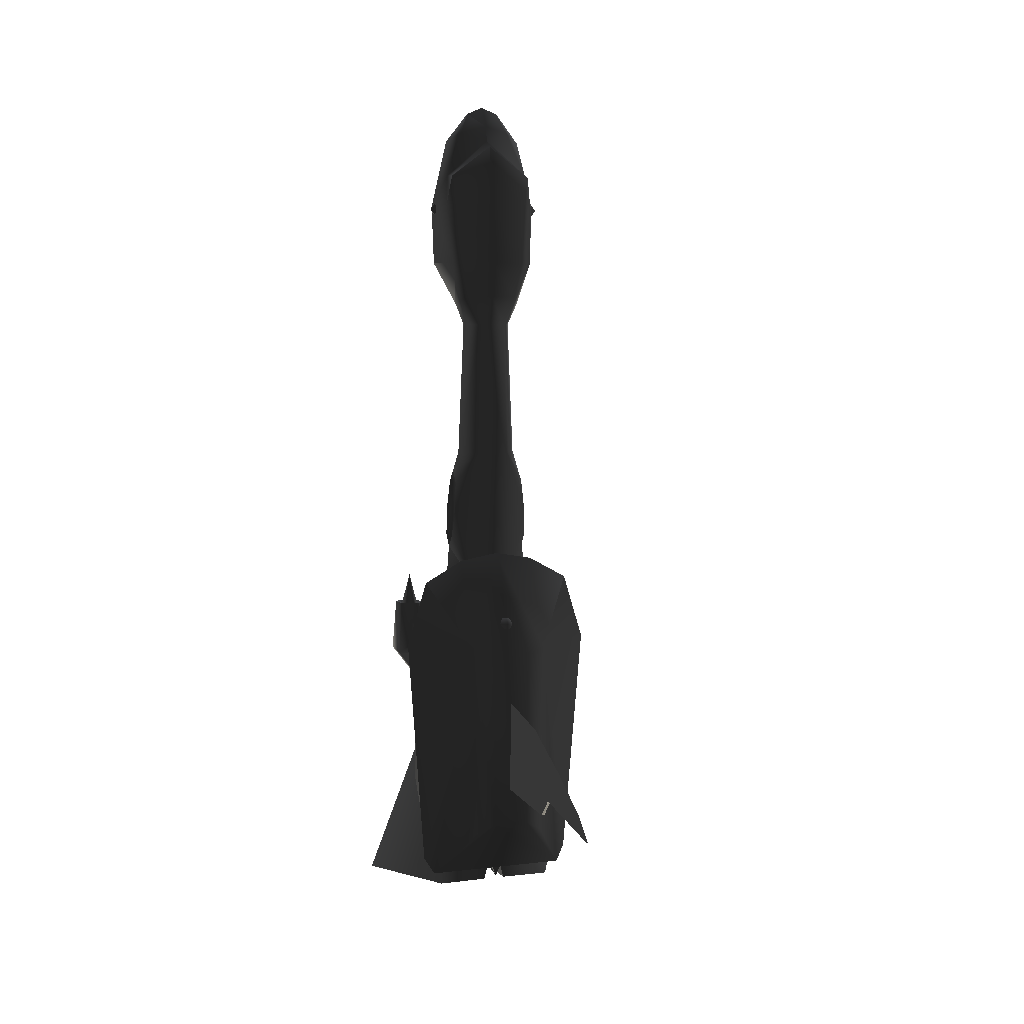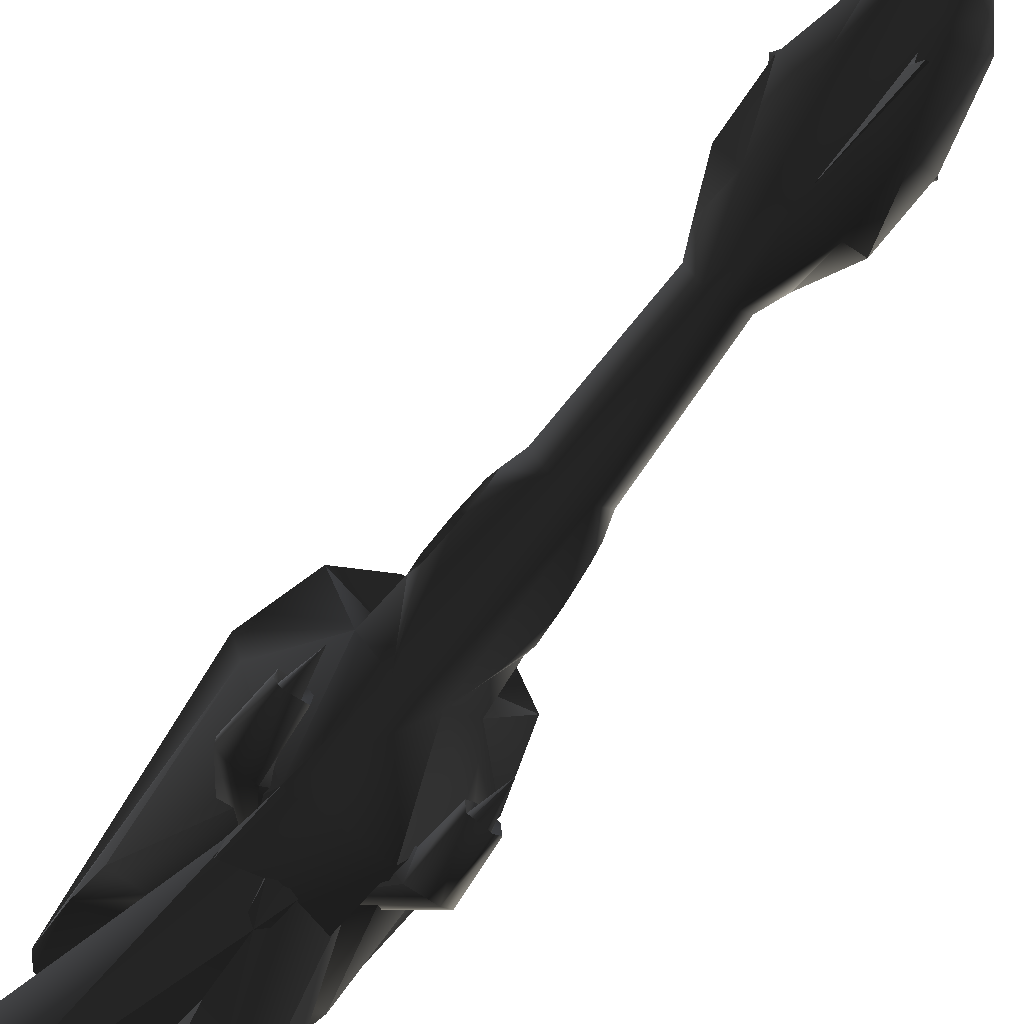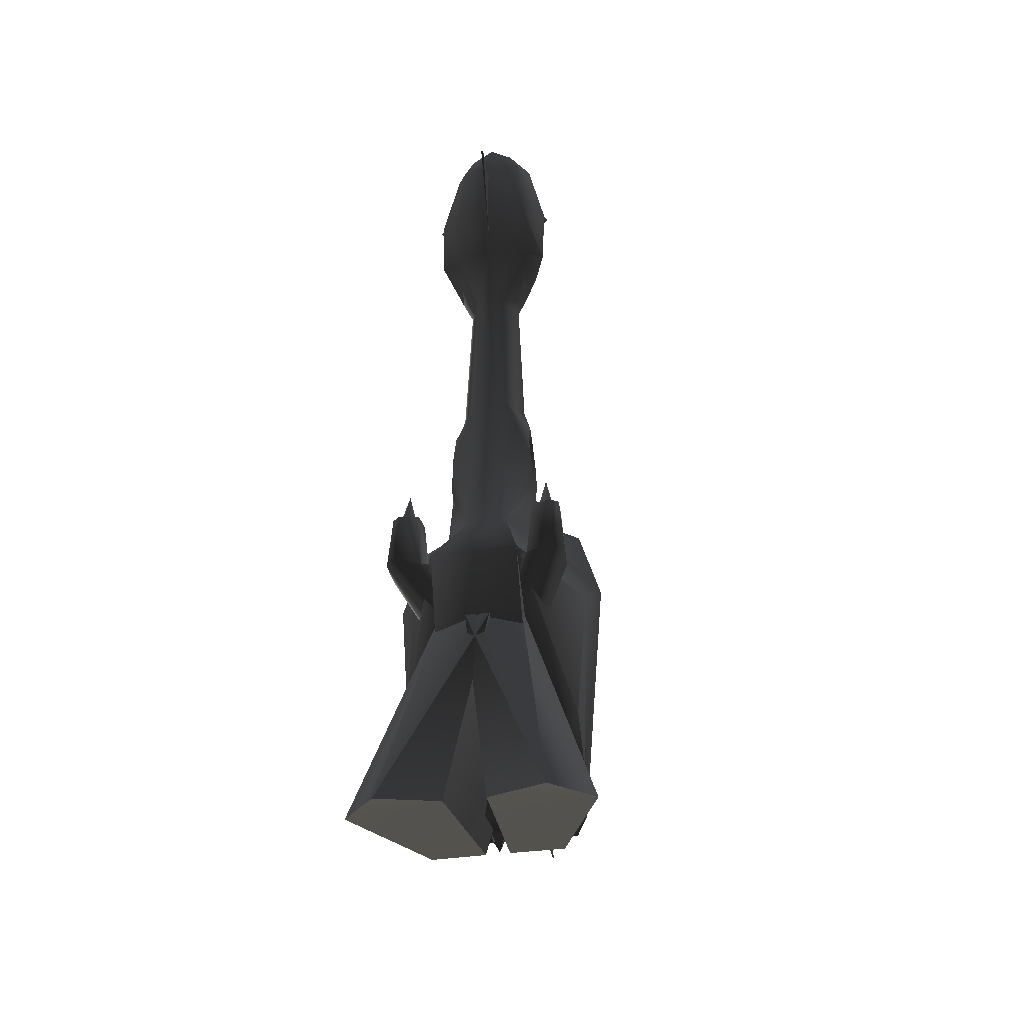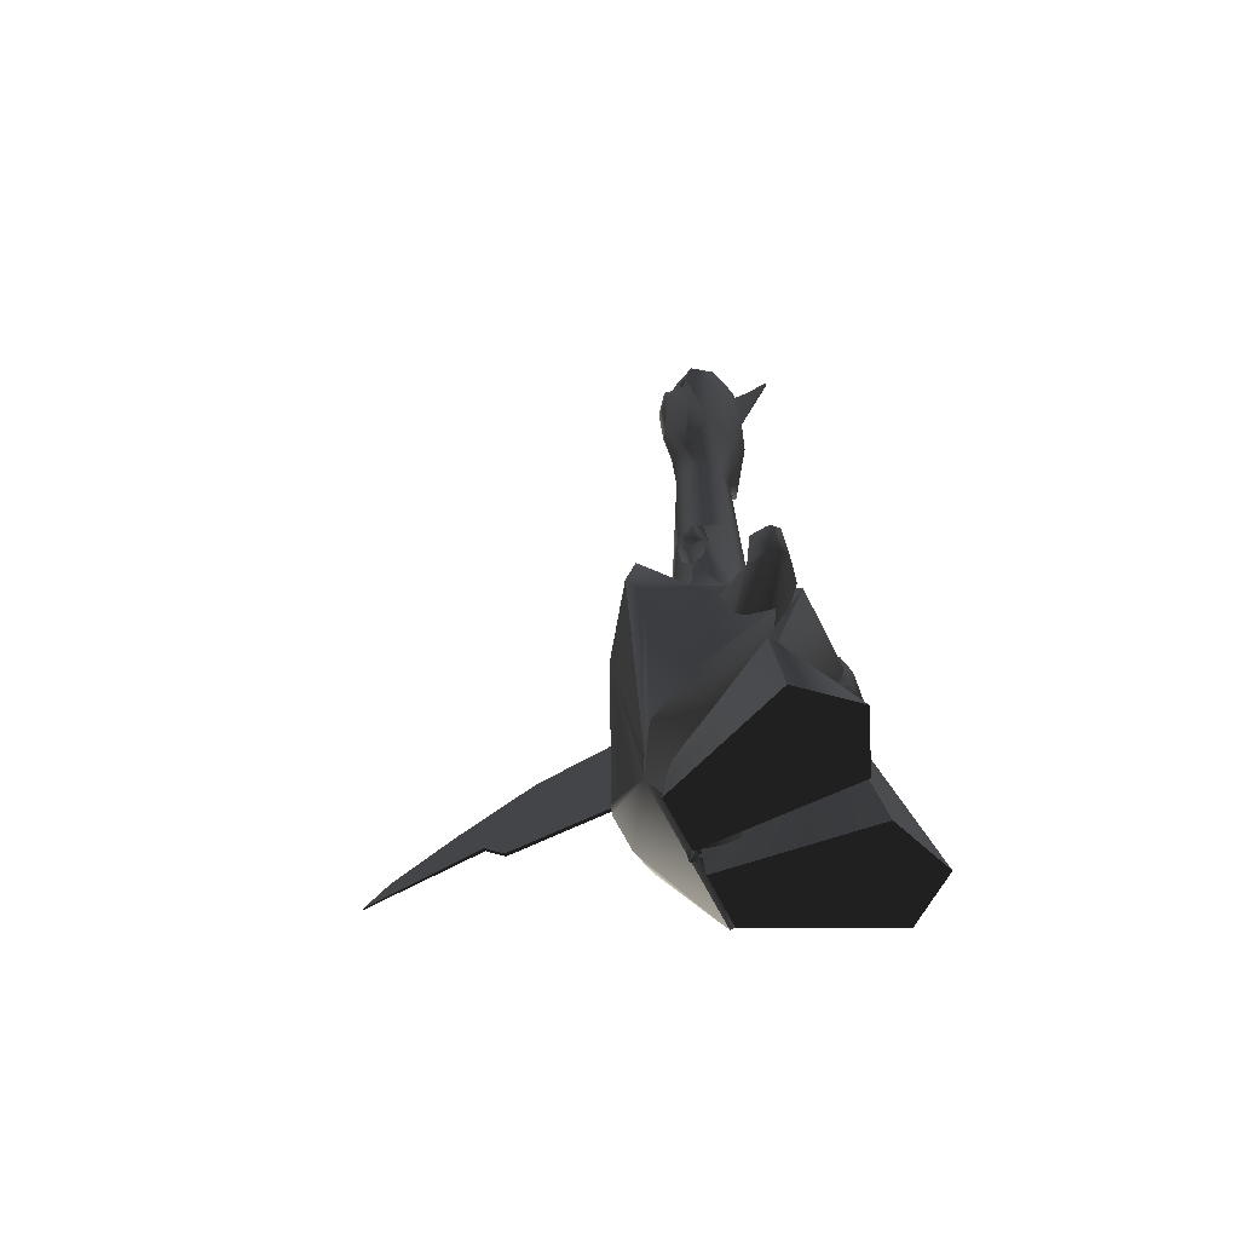
<metadata>
{"format":"obj","ext":"obj","renderer":"f3d","projection":"perspective","resolution":1024,"background":"white","views":[{"elev":6.3,"azim":160.9,"up":"+Z"},{"elev":-73.6,"azim":-36.5,"up":"+Y"},{"elev":-34.8,"azim":11.5,"up":"+Z"},{"elev":-62.1,"azim":-64.0,"up":"+Z"}]}
</metadata>
<code>
v  -0.3935 -0.2304 -0.5558
v  -0.3935 0.1976 -1.46
v  -0.787 -0.2304 -0.7766
v  0 -0.2314 -0.4857
v  -0.1968 0.2782 -1.523
v  0.1968 0.2782 -1.523
v  0.3935 0.1976 -1.46
v  0.3935 -0.2304 -0.5558
v  0.787 -0.2304 -0.7766
v  -0.7083 -0.2304 -3.97
v  -0.1771 0.2783 -3.345
v  0.1771 0.2783 -3.345
v  0.7083 -0.2304 -3.97
v  -0.5715 -0.6975 3.217
v  -0.5486 -0.6982 2.618
v  -0.3531 -0.8021 2.618
v  -0.3583 -0.9064 3.216
v  -0.3504 -0.5523 2.191
v  -0.002144 -0.9105 2.618
v  -0.1254 -0.7877 1.965
v  -0.5497 -0.6975 2.618
v  -0.421 -0.3821 2.618
v  -0.2507 -0.5705 1.965
v  -0.4741 -0.468 3.217
v  -0.334 -0.3282 2.619
v  -0.2641 -0.3714 2.263
v  -0.4387 -0.5296 3.54
v  -0.3575 -0.3023 3.215
v  -0.4221 -0.3987 3.527
v  -0.002001 -0.2798 3.215
v  -0.00187 -0.2968 2.619
v  -0.001632 -0.3339 2.263
v  -0.1254 -0.3534 1.965
v  0.002519 -0.3699 3.616
v  -0.000829 -0.4287 3.847
v  -0.2597 -0.6151 4.006
v  -0.001087 -0.5159 3.913
v  -0.401 -0.6974 3.913
v  -0.001602 -0.5638 4.071
v  -0.1704 -0.6994 4.211
v  -0.003688 -0.6988 4.283
v  -0.2828 -0.8784 3.873
v  -0.2115 -0.8156 4.079
v  -0.002175 -1.022 3.216
v  0.000279 -0.9745 3.83
v  -0.001705 -0.835 4.195
v  0.1818 -0.2556 -0.8974
v  -0.1818 -0.2556 -0.8974
v  -0.1818 -0.8855 -0.8974
v  -0.4201 -0.5851 -0.4358
v  -0.4619 -0.5705 -0.8974
v  -0.4082 -0.6869 -0.3137
v  -0.4128 -0.4829 -0.3145
v  -0.2832 -0.5823 -0.3454
v  -0.2832 -0.5018 -0.2507
v  -0.1536 -0.8366 0.587
v  -0.3952 -0.7295 -0.02147
v  -0.2832 -0.6964 -0.02238
v  -0.3776 -0.6873 0.2716
v  -0.2832 -0.6629 -0.2507
v  -0.3703 -0.5851 0.3929
v  -0.2832 -0.6627 0.2072
v  -0.3105 -0.5797 0.5901
v  -0.1536 -0.3045 0.5903
v  -0.3776 -0.4833 0.2708
v  -0.2832 -0.5823 0.3015
v  -0.3952 -0.4406 -0.02147
v  -0.2832 -0.5017 0.2068
v  -0.2832 -0.4684 -0.02205
v  0.2832 -0.5823 -0.3454
v  0.2832 -0.6629 -0.2507
v  0.4174 -0.6869 -0.3137
v  0.4201 -0.5851 -0.4358
v  0.1818 -0.8855 -0.8974
v  0.2832 -0.6964 -0.02238
v  0.3952 -0.7295 -0.02147
v  0.4619 -0.5705 -0.8974
v  0.4174 -0.4866 -0.3149
v  0.1536 -0.8366 0.587
v  0.373 -0.6873 0.2716
v  0.3703 -0.5851 0.3929
v  0.3105 -0.5797 0.5901
v  0.2507 -0.5705 1.965
v  0.1254 -0.7877 1.965
v  0.2832 -0.6627 0.2072
v  0.2832 -0.5823 0.3015
v  0.2832 -0.5017 0.2068
v  0.373 -0.4833 0.2708
v  0.1536 -0.3045 0.5903
v  0.2832 -0.4684 -0.02208
v  0.3952 -0.4406 -0.02147
v  0.1254 -0.3534 1.965
v  0.2832 -0.5018 -0.2507
v  0.3543 -0.9064 3.216
v  0.3491 -0.8021 2.618
v  0.5424 -0.6982 2.618
v  0.5651 -0.6975 3.217
v  0.4163 -0.3821 2.618
v  0.3465 -0.5523 2.191
v  0.2833 -0.8784 3.873
v  0.3998 -0.6974 3.913
v  0.208 -0.8156 4.079
v  0.1614 -0.6994 4.211
v  0.4407 -0.5296 3.54
v  0.2573 -0.6151 4.006
v  0.4711 -0.468 3.217
v  0.4271 -0.3987 3.527
v  0.3535 -0.3023 3.215
v  0.3303 -0.3282 2.619
v  0.2612 -0.3714 2.263
v  -0.3959 -0.504 3.54
v  0.3992 -0.504 3.54
v  -0.8074 -0.3339 -3.401
v  -0.8538 -0.3273 -1.532
v  -0.8057 -0.2822 -3.813
v  -0.9899 -0.2304 -1.441
v  -0.3542 0.1962 -3.45
v  -0.4014 -1.48 -1.623
v  -0.8059 -0.654 -2.95
v  -0.4319 -0.6545 -2.95
v  -0.4233 -0.6046 -3.872
v  -0.4292 -0.2867 -3.873
v  -0.4271 -0.3341 -3.401
v  0.3542 0.1962 -3.45
v  0.8057 -0.2822 -3.813
v  0.9899 -0.2304 -1.441
v  0.8074 -0.3339 -3.401
v  0.8538 -0.3273 -1.532
v  0.8059 -0.654 -2.95
v  0.4014 -1.48 -1.623
v  0.4233 -0.6046 -3.872
v  0.4319 -0.6545 -2.95
v  0.4271 -0.3341 -3.402
v  0.4292 -0.2867 -3.873
v  0.1876 -1.676 -4.227
v  0.7332 -1.892 -4.253
v  -0.1136 -1.285 -2.195
v  -0.1528 -0.2864 -3.083
v  0.1101 -0.3174 -4.119
v  0.3798 -1.134 -2.074
v  0.3405 -0.2838 -3.085
v  1.089 -1.458 -4.207
v  0.6034 -0.3148 -4.12
v  0 2.276 -2.73
v  -0.005065 2.496 -2.933
v  -0.01447 1.45 -2.794
v  0 1.709 -2.442
v  0 1.03 -2.156
v  -0.01447 1.263 -2.99
v  0.01447 1.45 -2.794
v  0.005065 2.496 -2.933
v  0.01447 1.263 -2.99
v  0 0.2351 -2.025
v  0.01447 0.2351 -2.965
v  -0.01447 0.2351 -2.965
v  -0.6199 -1.237 -1.202
v  -0.6583 -1.325 -0.8367
v  -0.5773 -1.274 -1.202
v  -0.5842 -1.39 -1.203
v  -0.5279 -1.242 -1.147
v  -0.5388 -1.428 -1.147
v  -0.5959 -1.184 -1.147
v  -0.7338 -1.261 -1.203
v  -0.7778 -1.221 -1.147
v  -0.7427 -1.379 -1.203
v  -0.7921 -1.411 -1.148
v  -0.7002 -1.416 -1.203
v  -0.7241 -1.47 -1.148
v  -0.8211 -1.187 -1.697
v  -0.5787 -1.14 -1.55
v  -0.6357 -0.8674 -1.654
v  -0.8308 -1.432 -1.668
v  -0.3248 -0.6665 -2.465
v  -0.7389 -1.511 -1.668
v  -0.4868 -1.219 -1.55
v  -0.2092 -1.236 -1.654
v  -0.498 -1.466 -1.697
v  -0.05589 -0.8987 -2.465
v  0.1136 -1.285 -2.195
v  -0.7332 -1.892 -4.253
v  -0.1876 -1.676 -4.227
v  0.1528 -0.2864 -3.083
v  -0.1101 -0.3174 -4.119
v  -0.3405 -0.2838 -3.085
v  -0.3798 -1.134 -2.074
v  -0.6034 -0.3148 -4.12
v  -1.089 -1.458 -4.207
v  0.5773 -1.274 -1.202
v  0.6583 -1.325 -0.8367
v  0.6199 -1.237 -1.202
v  0.7778 -1.221 -1.147
v  0.5959 -1.184 -1.147
v  0.7338 -1.261 -1.203
v  0.5842 -1.39 -1.203
v  0.5279 -1.242 -1.147
v  0.5388 -1.428 -1.147
v  0.7002 -1.416 -1.203
v  0.7427 -1.379 -1.203
v  0.7241 -1.47 -1.148
v  0.7921 -1.411 -1.148
v  0.6357 -0.8674 -1.654
v  0.5787 -1.14 -1.55
v  0.8211 -1.187 -1.697
v  0.8308 -1.432 -1.668
v  0.3248 -0.6665 -2.465
v  0.7389 -1.511 -1.668
v  0.2092 -1.236 -1.654
v  0.4868 -1.219 -1.55
v  0.05589 -0.8987 -2.465
v  0.498 -1.466 -1.697
v  0.4844 -1.003 -4.194
v  0.4846 -1.003 -4.194
v  0.4846 -1.003 -4.194
v  0.4846 -1.003 -4.194
v  -0.4998 -1.003 -4.194
v  -0.4997 -1.003 -4.194
v  -0.4996 -1.003 -4.194
v  -0.4996 -1.003 -4.194
v  0.1548 -0.6967 4.238
v  0.1549 -0.6965 4.238
v  0.155 -0.6967 4.238
v  0.155 -0.6967 4.238
v  0.4204 -0.6967 3.95
v  0.4205 -0.6965 3.95
v  0.4206 -0.6967 3.95
v  0.4206 -0.6967 3.951
v  -0.4206 -0.6967 3.95
v  -0.4205 -0.6965 3.95
v  -0.4204 -0.6967 3.95
v  -0.4206 -0.6967 3.951
v  -0.155 -0.6967 4.238
v  -0.1549 -0.6965 4.238
v  -0.1548 -0.6967 4.238
v  -0.155 -0.6967 4.238
v  -5.7e-05 -0.05763 -0.9995
v  0 -0.05747 -0.9994
v  0.000113 -0.05763 -0.9994
v  -5.7e-05 -0.05763 -0.9993
v  0.00039 -1.127 3.62
v  0.01173 -1.33 3.703
v  -0.001962 -0.931 2.764
v  -0.002175 -0.9782 3.695
v  -0.01066 -1.33 3.703
v  -0.02415 -1.127 3.62
v  -5.7e-05 -0.2309 -3.971
v  0 -0.2307 -3.971
v  0.000113 -0.2309 -3.971
v  -5.7e-05 -0.2309 -3.971
v  0.03655 0.08984 -1.143
v  0.07311 0.1179 -1.2
v  0 0.155 -1.182
v  -0.03655 0.08984 -1.143
v  -0.07311 0.1179 -1.2
v  0.03655 0.1461 -1.257
v  -0.03655 0.1461 -1.257
v  0.003266 0.1635 -1.178
v  0.004964 0.1615 -1.176
v  0.005813 0.1643 -1.176
v  0.005813 0.1628 -1.179
v  0.04179 -0.2316 -3.966
v  0.08357 -0.3083 -3.871
v  0 -0.2437 -4.07
v  -0.04179 -0.2316 -3.966
v  0.04179 -0.3105 -4
v  -0.04179 -0.3105 -4
v  -0.08357 -0.3083 -3.871
v  -0.001941 -0.2357 -4.104
v  0 -0.2364 -4.107
v  0.00097 -0.2373 -4.104
v  0.00097 -0.2341 -4.105
v  -0.5479 -0.6432 3.25
v  -0.5376 -0.6187 3.191
v  -0.5983 -0.658 3.194
v  -0.5561 -0.662 3.252
v  -0.5704 -0.6938 3.196
v  -0.5505 -0.6466 3.135
v  -0.5587 -0.6654 3.137
v  -0.6129 -0.6551 3.208
v  -0.612 -0.6526 3.208
v  -0.6144 -0.6531 3.209
v  -0.614 -0.6532 3.207
v  0.5911 -0.6593 3.194
v  0.5304 -0.62 3.191
v  0.5408 -0.6445 3.25
v  0.549 -0.6633 3.252
v  0.5632 -0.6951 3.196
v  0.5433 -0.6479 3.135
v  0.5515 -0.6667 3.137
v  0.6072 -0.6544 3.209
v  0.6048 -0.6539 3.208
v  0.6058 -0.6564 3.208
v  0.6069 -0.6545 3.207
g frm-body_1_1
f 1 2 3
f 4 5 2
f 4 2 1
f 4 6 5
f 6 4 7
f 4 8 7
f 8 9 7
f 10 11 12
f 13 10 12
f 14 15 16
f 17 14 16
f 16 15 18
f 17 16 19
f 19 16 20
f 20 16 18
f 18 15 21
f 14 21 15
f 18 21 22
f 18 23 20
f 24 22 21
f 14 24 21
f 25 22 24
f 18 22 26
f 26 22 25
f 27 24 14
f 28 25 24
f 28 24 29
f 30 31 25
f 28 30 25
f 25 31 26
f 31 32 26
f 32 33 26
f 33 18 26
f 18 33 23
f 29 34 28
f 28 34 30
f 34 29 35
f 36 37 27
f 38 36 27
f 14 38 27
f 39 37 36
f 39 36 40
f 38 40 36
f 41 39 40
f 14 17 38
f 17 42 38
f 38 42 43
f 43 40 38
f 44 17 19
f 42 17 44
f 43 42 45
f 45 42 44
f 46 43 45
f 40 43 46
f 46 41 40
f 47 4 48
f 1 48 4
f 48 1 3
f 47 8 4
f 8 47 9
f 49 50 51
f 51 50 48
f 52 50 49
f 48 50 53
f 50 54 55
f 50 55 53
f 49 56 57
f 52 49 57
f 58 57 59
f 59 57 56
f 60 57 58
f 60 52 57
f 61 62 59
f 61 59 56
f 58 59 62
f 56 63 61
f 63 64 61
f 65 66 61
f 65 61 64
f 61 66 62
f 65 64 67
f 64 48 67
f 64 63 33
f 66 65 68
f 65 67 68
f 67 48 53
f 67 53 69
f 69 68 67
f 69 53 55
f 63 56 20
f 23 63 20
f 63 23 33
f 54 52 60
f 52 54 50
f 70 71 72
f 73 70 72
f 73 72 74
f 72 71 75
f 72 75 76
f 72 76 74
f 73 74 77
f 73 77 47
f 78 70 73
f 73 47 78
f 79 74 76
f 76 80 79
f 80 81 79
f 79 81 82
f 83 84 79
f 82 83 79
f 76 85 80
f 80 86 81
f 85 86 80
f 75 85 76
f 81 87 88
f 81 88 89
f 81 86 87
f 81 89 82
f 90 91 88
f 90 88 87
f 88 91 89
f 89 91 47
f 89 92 82
f 93 78 91
f 93 91 90
f 91 78 47
f 78 93 70
f 92 83 82
f 49 74 79
f 56 49 79
f 20 56 79
f 79 84 20
f 47 48 64
f 89 47 64
f 92 89 64
f 64 33 92
f 94 95 96
f 97 94 96
f 96 98 97
f 98 96 99
f 99 96 95
f 100 94 97
f 95 94 44
f 45 44 94
f 100 45 94
f 101 100 97
f 45 100 102
f 102 100 101
f 46 45 102
f 46 102 103
f 101 103 102
f 104 105 101
f 105 103 101
f 104 101 97
f 37 39 105
f 105 39 103
f 105 104 37
f 97 106 104
f 98 106 97
f 107 106 108
f 106 98 109
f 108 106 109
f 98 99 110
f 109 98 110
f 110 31 109
f 109 31 108
f 99 92 110
f 110 92 32
f 110 32 31
f 84 83 99
f 83 92 99
f 99 95 84
f 84 95 19
f 19 95 44
f 31 30 108
f 30 34 108
f 108 34 107
f 35 107 34
f 41 103 39
f 103 41 46
f 20 84 19
f 33 32 92
f 37 35 29
f 111 37 29
f 29 24 111
f 37 111 27
f 111 24 27
f 112 106 107
f 107 35 112
f 35 37 112
f 112 37 104
f 104 106 112
f 3 51 48
f 9 47 77
f 62 66 68
f 58 62 68
f 60 58 68
f 54 60 68
f 55 54 68
f 68 69 55
f 70 93 90
f 71 70 90
f 75 71 90
f 85 75 90
f 86 85 90
f 90 87 86
f 113 114 115
f 115 116 2
f 10 115 2
f 114 116 115
f 116 3 2
f 2 117 10
f 2 5 117
f 51 3 116
f 116 114 51
f 118 49 51
f 114 118 51
f 119 118 114
f 120 121 118
f 119 114 113
f 120 122 121
f 122 120 123
f 5 11 117
f 113 115 10
f 13 12 124
f 11 5 6
f 12 11 6
f 12 6 7
f 124 12 7
f 7 125 13
f 13 124 7
f 7 126 125
f 126 7 9
f 127 125 126
f 127 13 125
f 128 127 126
f 77 126 9
f 128 126 77
f 128 129 127
f 128 130 129
f 74 130 128
f 77 74 128
f 131 132 130
f 131 133 132
f 131 134 133
f 134 13 133
f 133 13 127
f 133 127 129
f 132 133 129
f 130 132 129
f 130 118 121
f 131 130 121
f 134 131 121
f 122 134 121
f 13 134 122
f 10 13 122
f 10 122 123
f 10 123 113
f 120 119 113
f 123 120 113
f 11 10 117
f 119 120 118
f 118 130 74
f 49 118 74
g frm-cube3
f 135 136 137
f 136 135 137
f 137 138 139
f 135 137 139
f 138 137 140
f 141 138 140
f 140 137 136
f 136 142 140
f 142 143 140
f 143 141 140
f 135 142 137
f 139 138 141
f 139 141 143
g frm-cube3
f 139 143 142
f 135 139 142
f 142 136 135
g frm-cube5
f 144 145 146
f 146 147 144
f 148 147 146
f 148 146 149
f 150 151 144
f 144 147 150
f 150 147 148
f 152 150 148
f 148 153 154
f 154 152 148
f 155 153 148
f 148 149 155
f 145 151 150
f 146 145 150
f 151 145 144
f 153 155 154
f 154 155 149
f 152 154 149
f 146 150 152
f 149 146 152
g frm-cube6
f 156 157 158
f 158 157 159
f 158 160 156
f 161 160 158
f 159 161 158
f 156 162 163
f 160 162 156
f 163 157 156
f 162 164 163
f 165 157 163
f 163 164 165
f 164 166 165
f 167 157 165
f 165 166 167
f 166 168 167
f 167 168 159
f 159 157 167
f 168 161 159
f 169 170 171
f 169 172 164
f 162 170 169
f 164 162 169
f 173 172 169
f 171 173 169
f 172 166 164
f 172 174 168
f 166 172 168
f 175 176 171
f 170 175 171
f 177 174 178
f 177 178 176
f 174 172 178
f 168 174 177
f 177 175 161
f 161 168 177
f 176 175 177
f 175 160 161
f 175 170 162
f 160 175 162
f 172 173 178
f 171 176 178
f 173 171 178
g frm-cube12
f 179 180 181
f 179 181 180
f 182 179 181
f 183 182 181
f 179 182 184
f 185 179 184
f 186 184 183
f 180 179 185
f 185 187 180
f 184 186 187
f 185 184 187
f 179 187 181
f 184 182 183
g frm-cube12
f 186 183 181
f 187 186 181
f 181 180 187
g frm-cube13
f 188 189 190
f 191 192 190
f 193 191 190
f 190 192 188
f 190 189 193
f 194 189 188
f 192 195 188
f 188 195 194
f 194 196 197
f 195 196 194
f 197 189 194
f 198 189 197
f 196 199 197
f 197 199 198
f 193 189 198
f 199 200 198
f 198 200 193
f 200 191 193
f 201 202 203
f 200 204 203
f 191 200 203
f 203 202 191
f 203 204 205
f 203 205 201
f 206 204 200
f 199 206 200
f 202 192 191
f 207 208 202
f 201 207 202
f 209 206 210
f 195 208 210
f 196 195 210
f 210 206 196
f 210 208 207
f 207 209 210
f 206 199 196
f 202 208 195
f 192 202 195
f 205 204 206
f 209 205 206
f 207 201 205
f 209 207 205
g frm-R_smoke
f 211 212 213
f 212 211 214
f 213 214 211
f 214 213 212
g frm-L_smoke
f 215 216 217
f 216 215 218
f 217 218 215
f 218 217 216
g frm-R_thrust
f 211 212 213
f 212 211 214
f 213 214 211
f 214 213 212
g frm-L_thrust
f 215 216 217
f 216 215 218
f 217 218 215
f 218 217 216
g frm-Lwepemt1
f 219 220 221
f 220 219 222
f 221 222 219
f 222 221 220
g frm-Lwepemt2
f 223 224 225
f 224 223 226
f 225 226 223
f 226 225 224
g frm-Rwepemt1
f 227 228 229
f 230 229 228
f 229 230 227
f 228 227 230
g frm-Rwepemt2
f 231 232 233
f 234 233 232
f 233 234 231
f 232 231 234
g frm-missemt
f 235 236 237
f 238 237 236
f 237 238 235
f 236 235 238
g frm-slicer
f 239 240 241
f 242 239 241
f 243 244 241
f 241 244 242
f 242 244 239
f 243 240 239
f 244 243 239
f 243 241 240
g frm-trail
f 245 246 247
f 248 247 246
f 247 248 245
f 246 245 248
g frm-cone1
f 249 250 251
f 252 249 251
f 253 252 251
f 250 254 251
f 255 253 251
f 254 255 251
g frm-turwepemt1
f 256 257 258
f 257 256 259
f 258 259 256
f 259 258 257
g frm-cone1_1
f 260 261 262
f 263 260 262
f 261 264 262
f 264 265 262
f 266 263 262
f 265 266 262
g frm-turwepemt2
f 267 268 269
f 268 267 270
f 269 270 267
f 270 269 268
g frm-cone1_2
f 271 272 273
f 274 271 273
f 275 274 273
f 272 276 273
f 277 275 273
f 276 277 273
g frm-turwepemt4
f 278 279 280
f 279 278 281
f 280 281 278
f 281 280 279
g frm-cone5
f 282 283 284
f 282 284 285
f 282 285 286
f 282 287 283
f 282 286 288
f 282 288 287
g frm-turwepemt3
f 289 290 291
f 292 291 290
f 291 292 289
f 290 289 292

</code>
